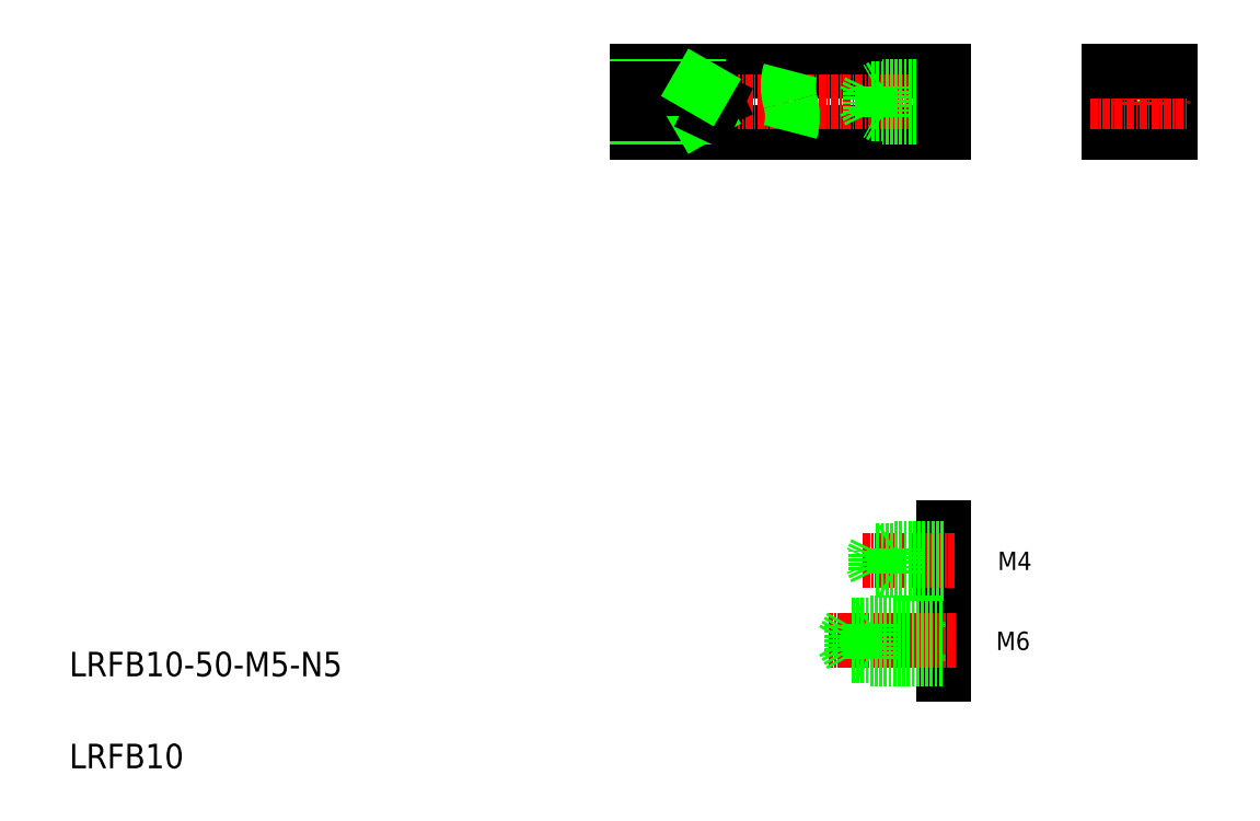
<metadata>
{"format":"dxf","ext":"dxf","renderer":"ezdxf+matplotlib","layout":"modelspace","background":"white","min_lineweight":24,"dpi":150}
</metadata>
<code>
0
SECTION
2
ENTITIES
0
TEXT
8
0
10
25.17
20
210.7
30
0
40
4
1
LRFB10-50-M5-N5
0
TEXT
8
0
10
25.17
20
195.7
30
0
40
4
1
LRFB10
0
LINE
8
0
10
167.8
20
309.5
30
0
11
117.8
21
309.5
31
0
0
LINE
8
0
10
117.8
20
299.5
30
0
11
167.8
21
299.5
31
0
0
LINE
8
CENTER
10
115.4
20
304.5
30
0
11
170.2
21
304.5
31
0
0
LINE
8
0
10
127.8
20
302
30
0
11
127.8
21
307
31
0
0
LINE
8
0
10
129.8
20
302.5
30
0
11
129.8
21
306.5
31
0
0
LINE
8
0
10
129.8
20
306.5
30
0
11
130.7
21
304.5
31
0
0
LINE
8
0
10
117.8
20
299.5
30
0
11
117.8
21
309.5
31
0
0
LINE
8
0
10
117.8
20
302
30
0
11
127.8
21
302
31
0
0
LINE
8
0
10
117.8
20
302.5
30
0
11
129.8
21
302.5
31
0
0
LINE
8
0
10
127.8
20
302
30
0
11
128.7
21
302.5
31
0
0
LINE
8
0
10
129.8
20
302.5
30
0
11
130.7
21
304.5
31
0
0
LINE
8
0
10
117.8
20
307
30
0
11
127.8
21
307
31
0
0
LINE
8
0
10
117.8
20
306.5
30
0
11
129.8
21
306.5
31
0
0
LINE
8
0
10
127.8
20
307
30
0
11
128.7
21
306.5
31
0
0
LINE
8
0
10
167.8
20
306.5
30
0
11
155.8
21
306.5
31
0
0
LINE
8
0
10
167.8
20
307
30
0
11
157.8
21
307
31
0
0
LINE
8
0
10
167.8
20
302.5
30
0
11
155.8
21
302.5
31
0
0
LINE
8
0
10
167.8
20
302
30
0
11
157.8
21
302
31
0
0
ARC
8
0
10
151.6
20
307
30
0
40
9.104
50
164.1
51
195.9
0
LINE
8
0
10
155.8
20
306.5
30
0
11
154.8
21
304.5
31
0
0
LINE
8
0
10
155.8
20
302.5
30
0
11
155.8
21
306.5
31
0
0
LINE
8
0
10
157.8
20
302
30
0
11
157.8
21
307
31
0
0
ARC
8
0
10
134
20
302
30
0
40
9.104
50
344.1
51
15.94
0
LINE
8
0
10
157.8
20
302
30
0
11
156.9
21
302.5
31
0
0
LINE
8
0
10
155.8
20
302.5
30
0
11
154.8
21
304.5
31
0
0
LINE
8
0
10
157.8
20
307
30
0
11
156.9
21
306.5
31
0
0
LINE
8
0
10
167.8
20
299.5
30
0
11
167.8
21
309.5
31
0
0
CIRCLE
8
0
10
199.7
20
304.5
30
0
40
2
0
CIRCLE
8
0
10
199.7
20
304.5
30
0
40
2.5
0
LINE
8
0
10
204.7
20
299.5
30
0
11
204.7
21
309.5
31
0
0
LINE
8
0
10
194.7
20
309.5
30
0
11
194.7
21
299.5
31
0
0
LINE
8
CENTER
10
199.7
20
312.5
30
0
11
199.7
21
296.5
31
0
0
LINE
8
0
10
194.7
20
299.5
30
0
11
204.7
21
299.5
31
0
0
LINE
8
CENTER
10
191.7
20
304.5
30
0
11
207.7
21
304.5
31
0
0
LINE
8
0
10
204.7
20
309.5
30
0
11
194.7
21
309.5
31
0
0
LINE
8
0
10
167.8
20
211.1
30
0
11
167.8
21
235
31
0
0
LINE
8
CENTER
10
169.5
20
216.5
30
0
11
150.7
21
216.5
31
0
0
TEXT
8
0
10
176.4
20
215
30
0
40
3
1
M6
0
TEXT
8
0
10
176.6
20
228.1
30
0
40
3
1
M4
0
LINE
8
CENTER
10
154.6
20
229.6
30
0
11
169.5
21
229.6
31
0
0
LINE
8
0
10
159.8
20
231.6
30
0
11
159.1
21
231.2
31
0
0
LINE
8
0
10
159.8
20
227.6
30
0
11
159.1
21
228
31
0
0
LINE
8
0
10
167.8
20
231.2
30
0
11
156.8
21
231.2
31
0
0
LINE
8
0
10
167.8
20
228
30
0
11
156.8
21
228
31
0
0
LINE
8
0
10
156.8
20
231.2
30
0
11
156
21
229.6
31
0
0
LINE
8
0
10
156.8
20
228
30
0
11
156.8
21
231.2
31
0
0
LINE
8
0
10
156.8
20
228
30
0
11
156
21
229.6
31
0
0
LINE
8
0
10
159.8
20
227.6
30
0
11
159.8
21
231.6
31
0
0
LINE
8
0
10
167.8
20
227.6
30
0
11
159.8
21
227.6
31
0
0
LINE
8
0
10
167.8
20
231.6
30
0
11
159.8
21
231.6
31
0
0
LINE
8
CENTER
10
169.7
20
216.5
30
0
11
149
21
216.5
31
0
0
LINE
8
0
10
151.4
20
216.5
30
0
11
152.8
21
219
31
0
0
LINE
8
0
10
151.4
20
216.5
30
0
11
152.8
21
214
31
0
0
LINE
8
0
10
152.8
20
214
30
0
11
152.8
21
219
31
0
0
LINE
8
0
10
155.8
20
213.5
30
0
11
155.8
21
219.5
31
0
0
LINE
8
0
10
155.8
20
213.5
30
0
11
167.8
21
213.5
31
0
0
LINE
8
0
10
152.8
20
214
30
0
11
167.8
21
214
31
0
0
LINE
8
0
10
155.8
20
213.5
30
0
11
154.9
21
214
31
0
0
LINE
8
0
10
155.8
20
219.5
30
0
11
167.8
21
219.5
31
0
0
LINE
8
0
10
152.8
20
219
30
0
11
167.8
21
219
31
0
0
LINE
8
0
10
155.8
20
219.5
30
0
11
154.9
21
219
31
0
0
ENDSEC
0
EOF

</code>
